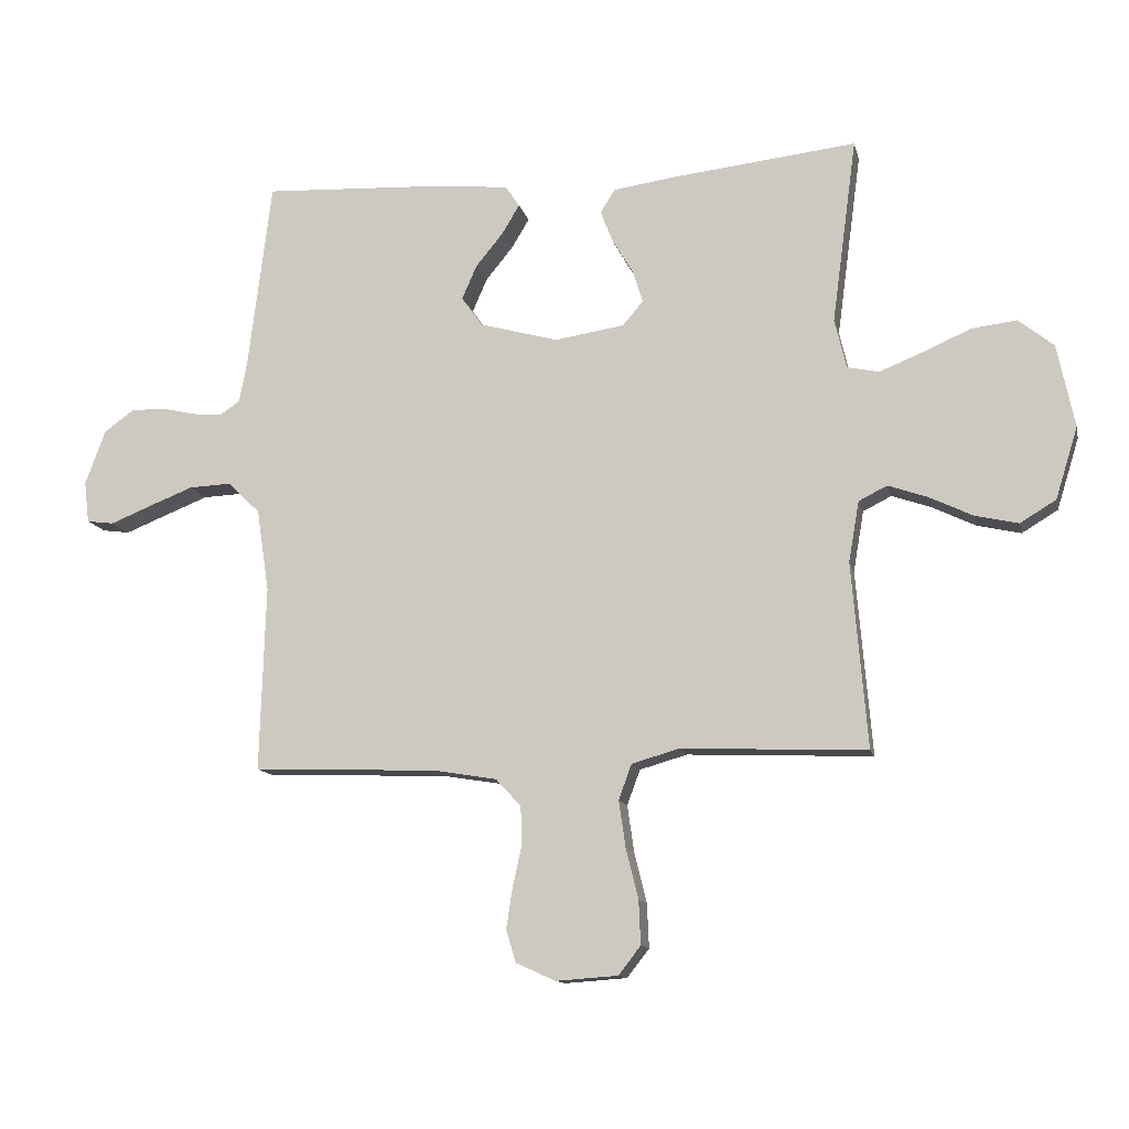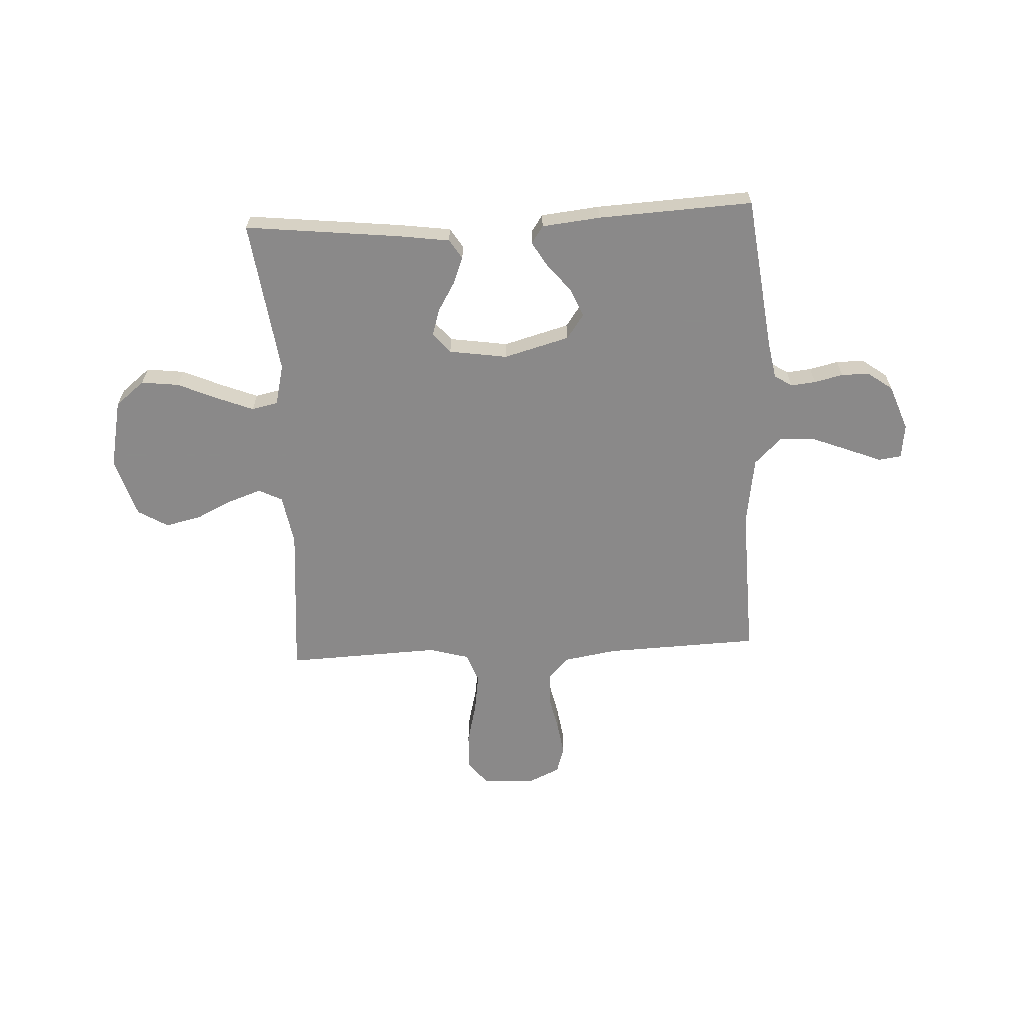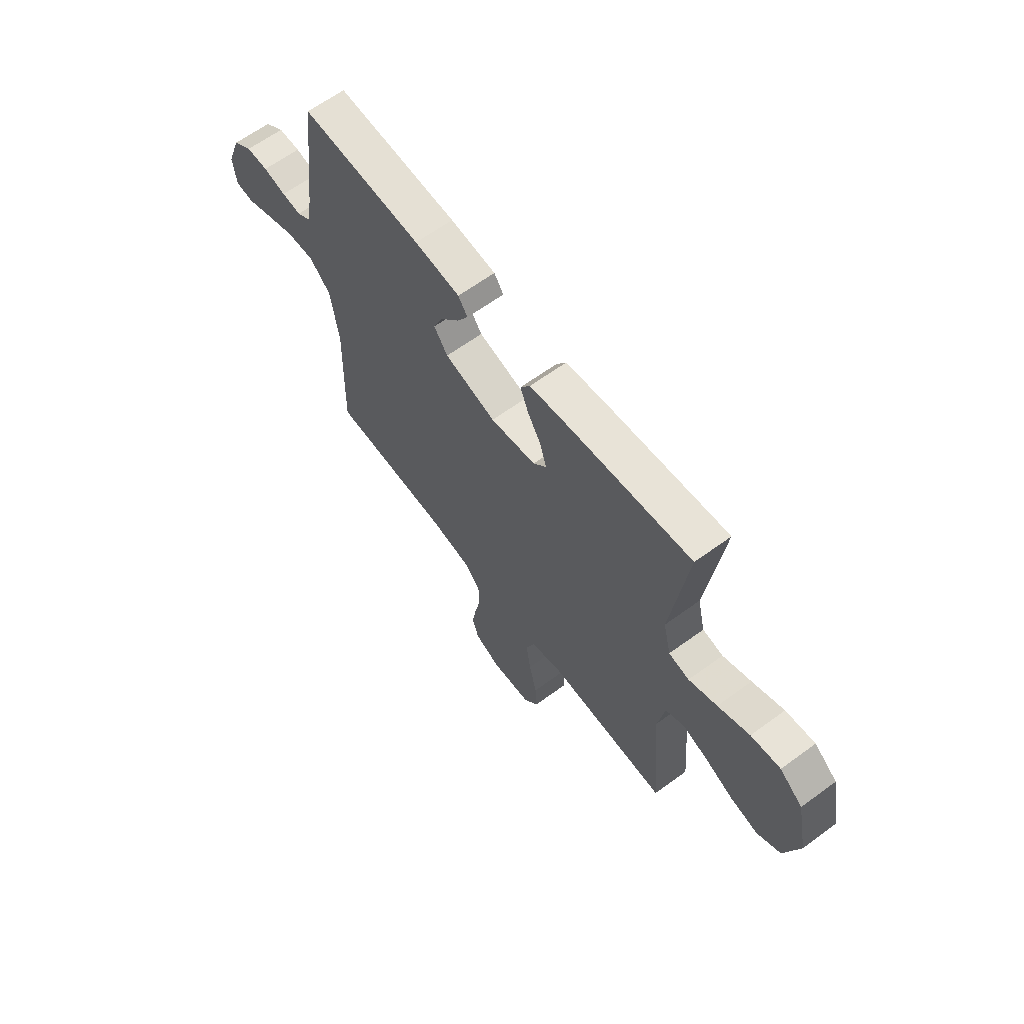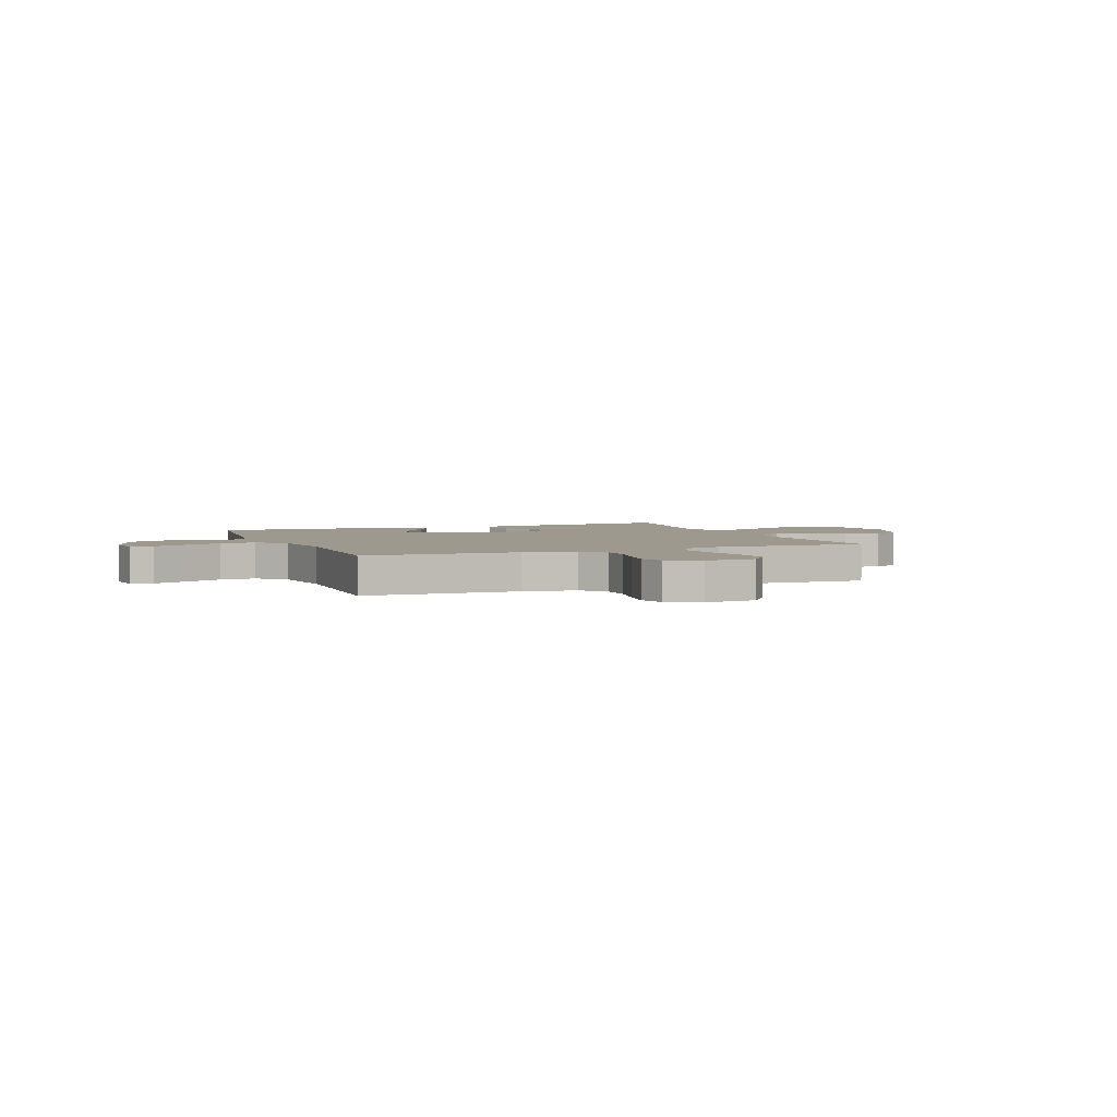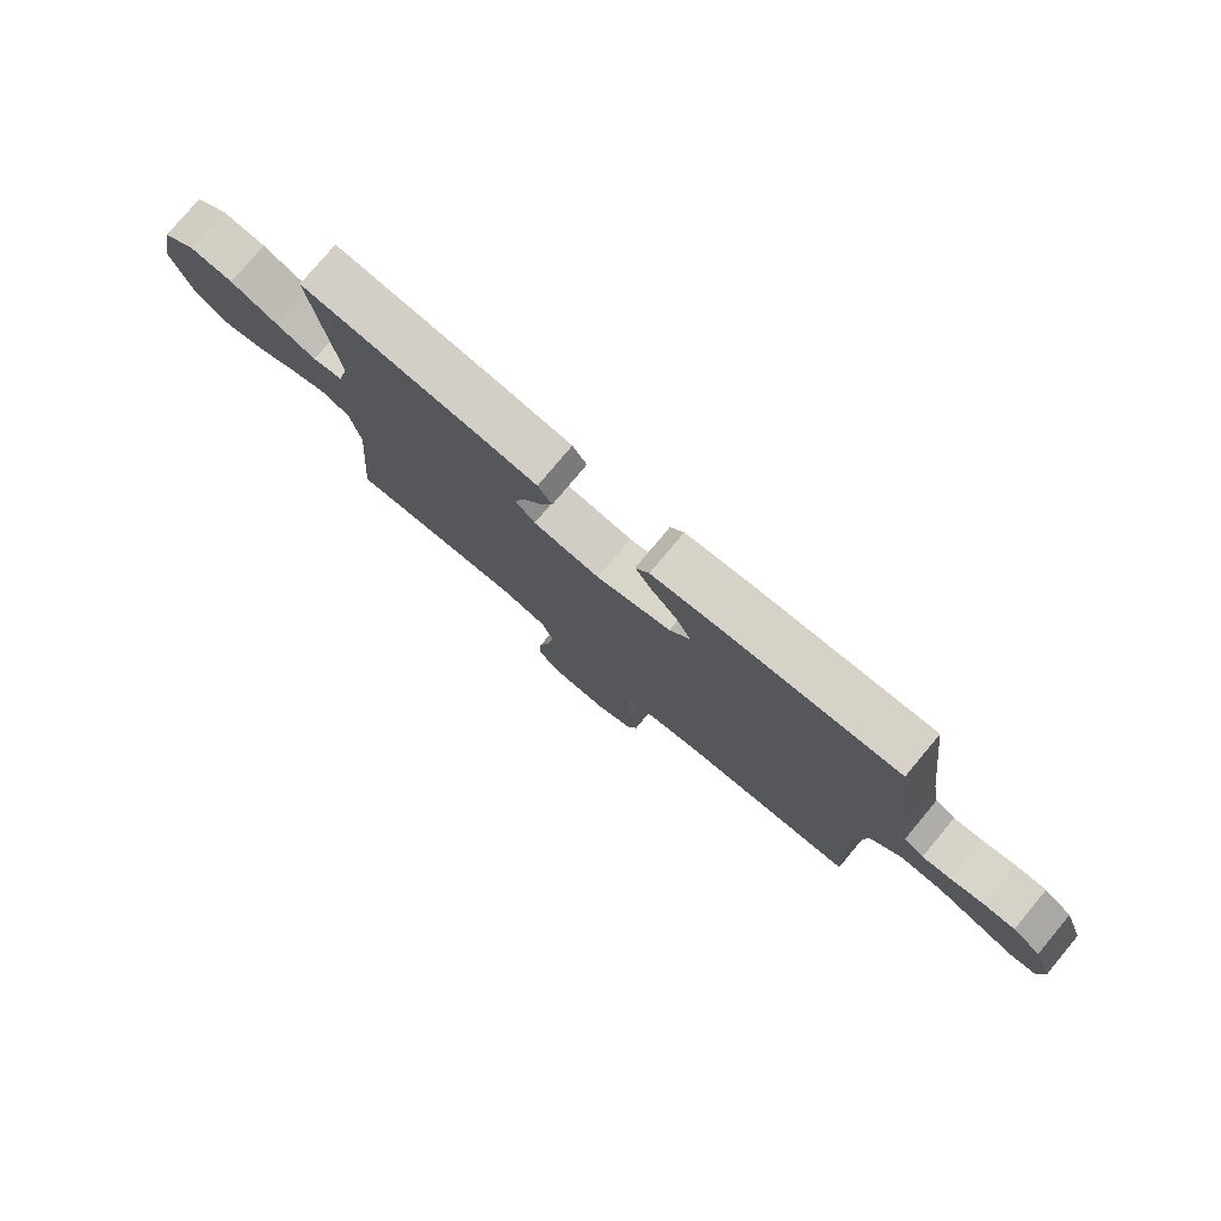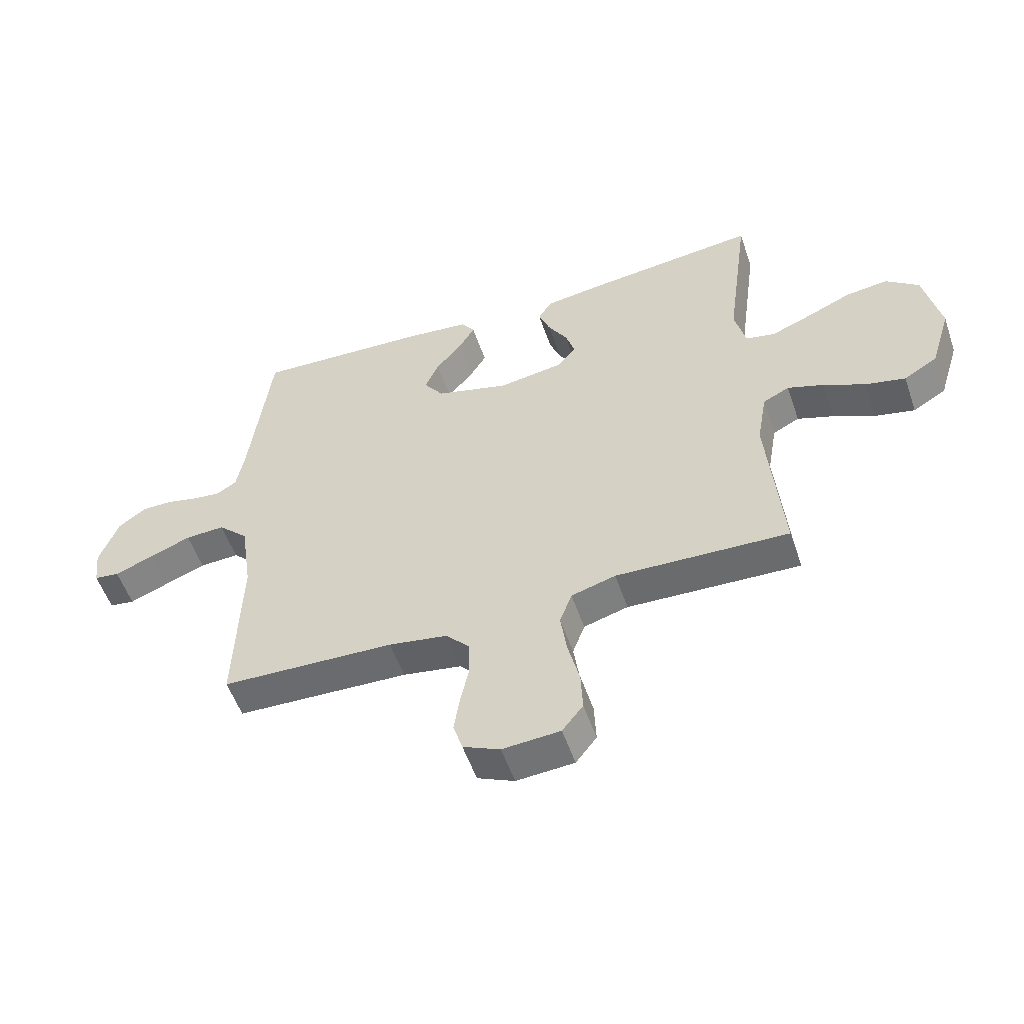
<metadata>
{"format":"obj","ext":"obj","renderer":"f3d","projection":"perspective","resolution":1024,"background":"white","views":[{"elev":-12.4,"azim":-167.4,"up":"+Z"},{"elev":-63.3,"azim":2.9,"up":"+Y"},{"elev":63.5,"azim":-126.5,"up":"+Z"},{"elev":3.5,"azim":158.2,"up":"+Y"},{"elev":78.2,"azim":39.9,"up":"+Z"},{"elev":-54.2,"azim":-161.2,"up":"+Z"}]}
</metadata>
<code>
v -0.5 0.07 0.5
v -0.2 0.07 0.467
v -0.1 0.07 0.453
v -0.076 0.07 0.415
v -0.096 0.07 0.364
v -0.13 0.07 0.307
v -0.146 0.07 0.255
v -0.113 0.07 0.216
v 0 0.07 0.199
v 0.127 0.07 0.234
v 0.161 0.07 0.282
v 0.137 0.07 0.337
v 0.092 0.07 0.392
v 0.064 0.07 0.439
v 0.087 0.07 0.473
v 0.2 0.07 0.485
v 0.5 0.07 0.5
v 0.537 0.07 0.2
v 0.55 0.07 0.128
v 0.584 0.07 0.106
v 0.632 0.07 0.111
v 0.688 0.07 0.124
v 0.742 0.07 0.124
v 0.79 0.07 0.089
v 0.823 0.07 0
v 0.815 0.07 -0.067
v 0.771 0.07 -0.073
v 0.706 0.07 -0.047
v 0.632 0.07 -0.018
v 0.563 0.07 -0.015
v 0.511 0.07 -0.066
v 0.491 0.07 -0.2
v 0.5 0.07 -0.5
v 0.2 0.07 -0.511
v 0.098 0.07 -0.528
v 0.057 0.07 -0.572
v 0.055 0.07 -0.634
v 0.07 0.07 -0.702
v 0.08 0.07 -0.767
v 0.064 0.07 -0.819
v 0 0.07 -0.848
v -0.1 0.07 -0.841
v -0.136 0.07 -0.795
v -0.133 0.07 -0.724
v -0.113 0.07 -0.643
v -0.102 0.07 -0.567
v -0.123 0.07 -0.51
v -0.2 0.07 -0.488
v -0.5 0.07 -0.5
v -0.475 0.07 -0.2
v -0.492 0.07 -0.102
v -0.538 0.07 -0.079
v -0.601 0.07 -0.101
v -0.672 0.07 -0.135
v -0.742 0.07 -0.151
v -0.8 0.07 -0.116
v -0.836 0.07 0
v -0.808 0.07 0.134
v -0.751 0.07 0.18
v -0.678 0.07 0.171
v -0.6 0.07 0.137
v -0.53 0.07 0.109
v -0.479 0.07 0.12
v -0.46 0.07 0.2
v -0.5 0 0.5
v -0.2 0 0.467
v -0.1 0 0.453
v -0.076 0 0.415
v -0.096 0 0.364
v -0.13 0 0.307
v -0.146 0 0.255
v -0.113 0 0.216
v 0 0 0.199
v 0.127 0 0.234
v 0.161 0 0.282
v 0.137 0 0.337
v 0.092 0 0.392
v 0.064 0 0.439
v 0.087 0 0.473
v 0.2 0 0.485
v 0.5 0 0.5
v 0.537 0 0.2
v 0.55 0 0.128
v 0.584 0 0.106
v 0.632 0 0.111
v 0.688 0 0.124
v 0.742 0 0.124
v 0.79 0 0.089
v 0.823 0 0
v 0.815 0 -0.067
v 0.771 0 -0.073
v 0.706 0 -0.047
v 0.632 0 -0.018
v 0.563 0 -0.015
v 0.511 0 -0.066
v 0.491 0 -0.2
v 0.5 0 -0.5
v 0.2 0 -0.511
v 0.098 0 -0.528
v 0.057 0 -0.572
v 0.055 0 -0.634
v 0.07 0 -0.702
v 0.08 0 -0.767
v 0.064 0 -0.819
v 0 0 -0.848
v -0.1 0 -0.841
v -0.136 0 -0.795
v -0.133 0 -0.724
v -0.113 0 -0.643
v -0.102 0 -0.567
v -0.123 0 -0.51
v -0.2 0 -0.488
v -0.5 0 -0.5
v -0.475 0 -0.2
v -0.492 0 -0.102
v -0.538 0 -0.079
v -0.601 0 -0.101
v -0.672 0 -0.135
v -0.742 0 -0.151
v -0.8 0 -0.116
v -0.836 0 0
v -0.808 0 0.134
v -0.751 0 0.18
v -0.678 0 0.171
v -0.6 0 0.137
v -0.53 0 0.109
v -0.479 0 0.12
v -0.46 0 0.2
f 59 60 61
f 58 59 61
f 57 58 61
f 56 57 61
f 55 56 61
f 54 55 61
f 53 54 61
f 52 53 61 62
f 51 52 62 63
f 48 49 50
f 51 63 64
f 50 51 64
f 48 50 64
f 47 48 64
f 43 44 45
f 42 43 45
f 41 42 45
f 40 41 45
f 39 40 45
f 38 39 45
f 37 38 45
f 36 37 45 46
f 35 36 46 47
f 32 33 34
f 35 47 64
f 34 35 64
f 32 34 64
f 31 32 64
f 26 27 28
f 25 26 28
f 24 25 28
f 23 24 28
f 22 23 28
f 21 22 28
f 20 21 28 29
f 19 20 29 30
f 16 17 18
f 15 16 18
f 14 15 18
f 13 14 18
f 12 13 18
f 19 30 31
f 18 19 31
f 12 18 31
f 11 12 31
f 4 5 6
f 3 4 6
f 2 3 6
f 1 2 6
f 64 1 6
f 64 6 7
f 10 11 31
f 9 10 31
f 8 9 31 64
f 7 8 64
f 125 124 123
f 125 123 122
f 125 122 121
f 125 121 120
f 125 120 119
f 125 119 118
f 125 118 117
f 126 125 117 116
f 127 126 116 115
f 114 113 112
f 128 127 115
f 128 115 114
f 128 114 112
f 128 112 111
f 109 108 107
f 109 107 106
f 109 106 105
f 109 105 104
f 109 104 103
f 109 103 102
f 109 102 101
f 110 109 101 100
f 111 110 100 99
f 98 97 96
f 128 111 99
f 128 99 98
f 128 98 96
f 128 96 95
f 92 91 90
f 92 90 89
f 92 89 88
f 92 88 87
f 92 87 86
f 92 86 85
f 93 92 85 84
f 94 93 84 83
f 82 81 80
f 82 80 79
f 82 79 78
f 82 78 77
f 82 77 76
f 95 94 83
f 95 83 82
f 95 82 76
f 95 76 75
f 70 69 68
f 70 68 67
f 70 67 66
f 70 66 65
f 70 65 128
f 71 70 128
f 95 75 74
f 95 74 73
f 128 95 73 72
f 128 72 71
f 1 65 66 2
f 2 66 67 3
f 3 67 68 4
f 4 68 69 5
f 5 69 70 6
f 6 70 71 7
f 7 71 72 8
f 8 72 73 9
f 9 73 74 10
f 10 74 75 11
f 11 75 76 12
f 12 76 77 13
f 13 77 78 14
f 14 78 79 15
f 15 79 80 16
f 16 80 81 17
f 17 81 82 18
f 18 82 83 19
f 19 83 84 20
f 20 84 85 21
f 21 85 86 22
f 22 86 87 23
f 23 87 88 24
f 24 88 89 25
f 25 89 90 26
f 26 90 91 27
f 27 91 92 28
f 28 92 93 29
f 29 93 94 30
f 30 94 95 31
f 31 95 96 32
f 32 96 97 33
f 33 97 98 34
f 34 98 99 35
f 35 99 100 36
f 36 100 101 37
f 37 101 102 38
f 38 102 103 39
f 39 103 104 40
f 40 104 105 41
f 41 105 106 42
f 42 106 107 43
f 43 107 108 44
f 44 108 109 45
f 45 109 110 46
f 46 110 111 47
f 47 111 112 48
f 48 112 113 49
f 49 113 114 50
f 50 114 115 51
f 51 115 116 52
f 52 116 117 53
f 53 117 118 54
f 54 118 119 55
f 55 119 120 56
f 56 120 121 57
f 57 121 122 58
f 58 122 123 59
f 59 123 124 60
f 60 124 125 61
f 61 125 126 62
f 62 126 127 63
f 63 127 128 64
f 64 128 65 1

</code>
